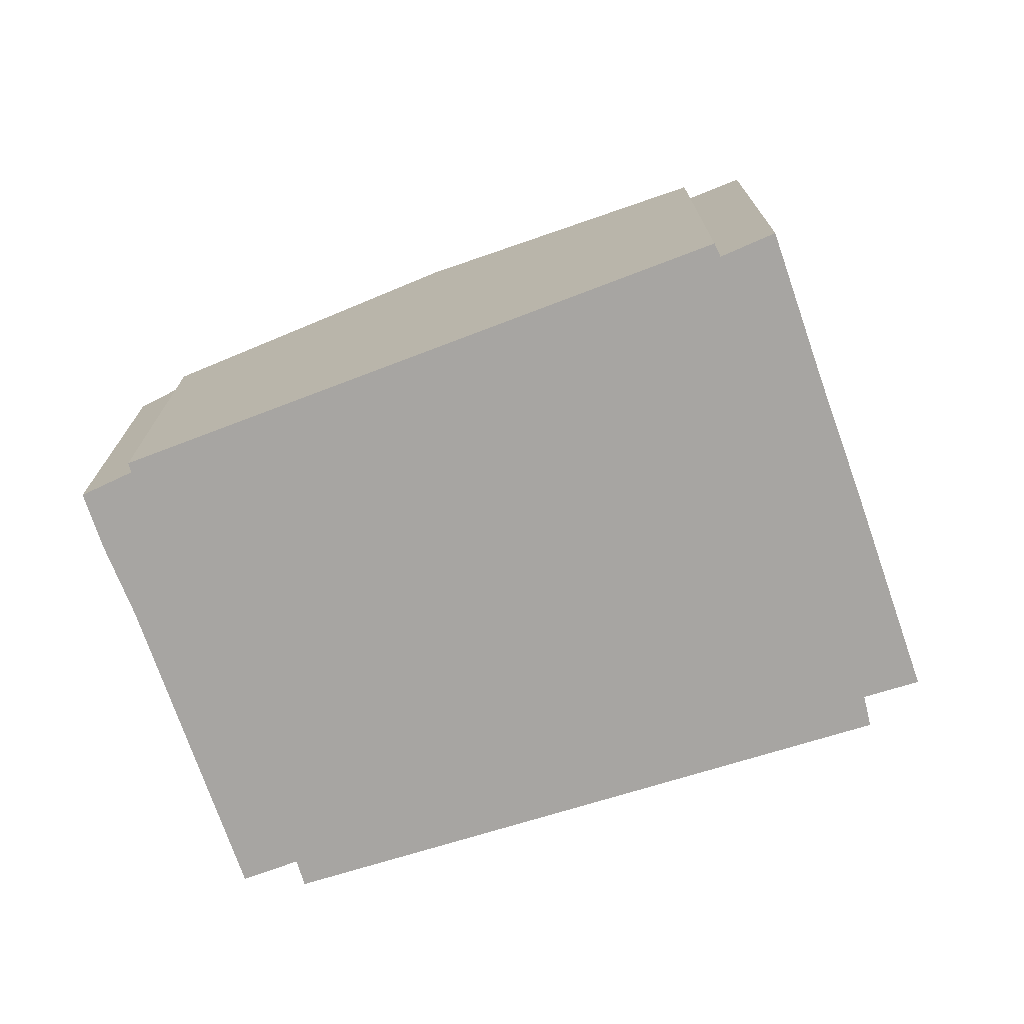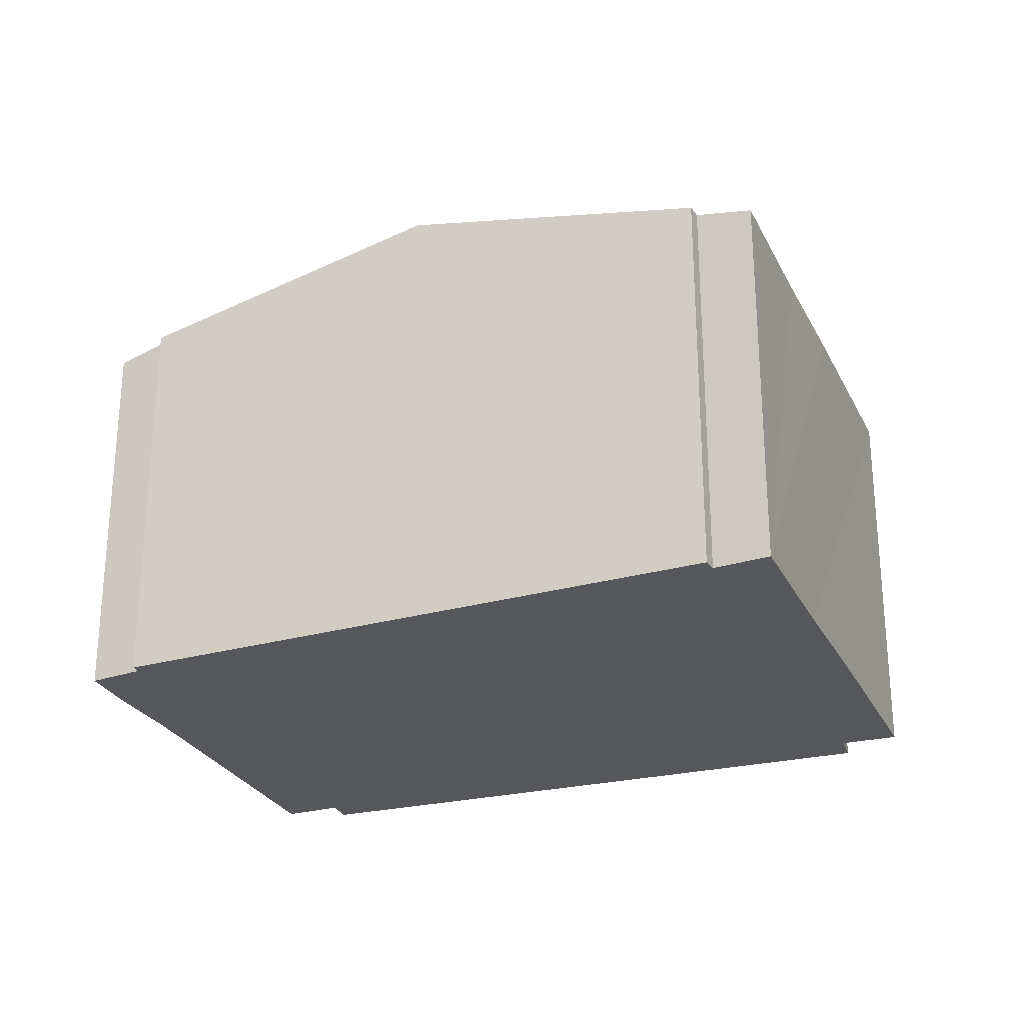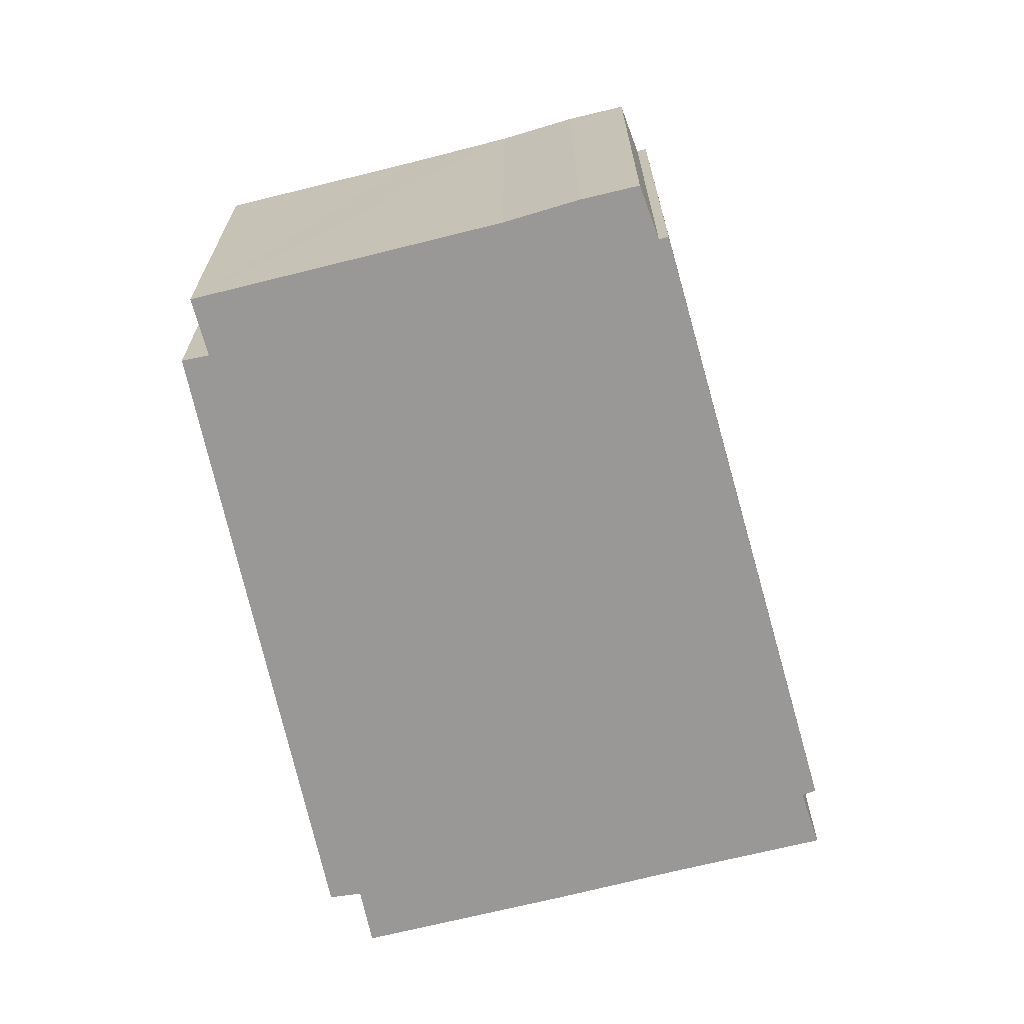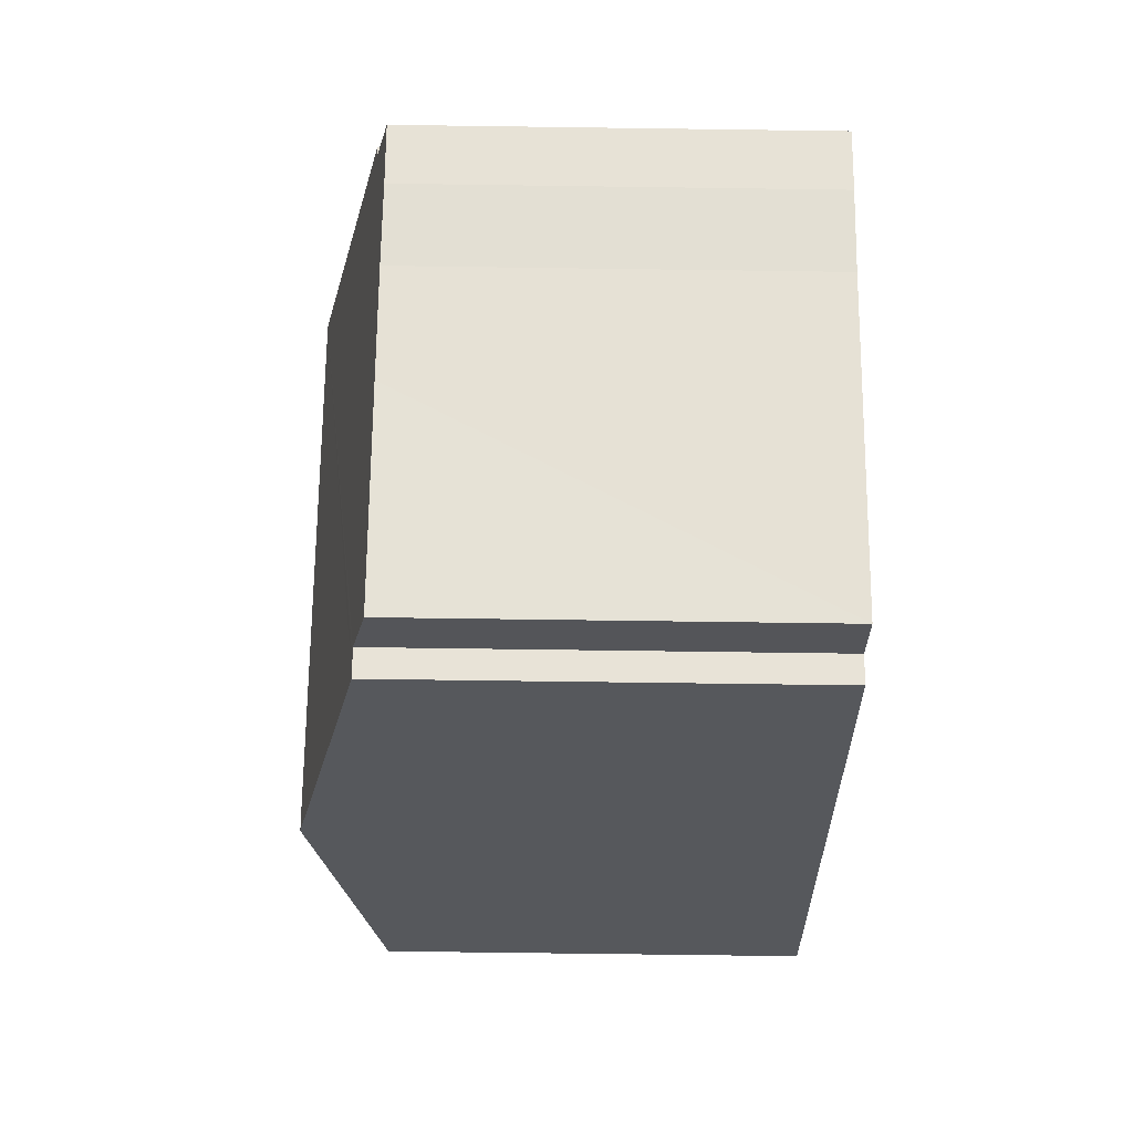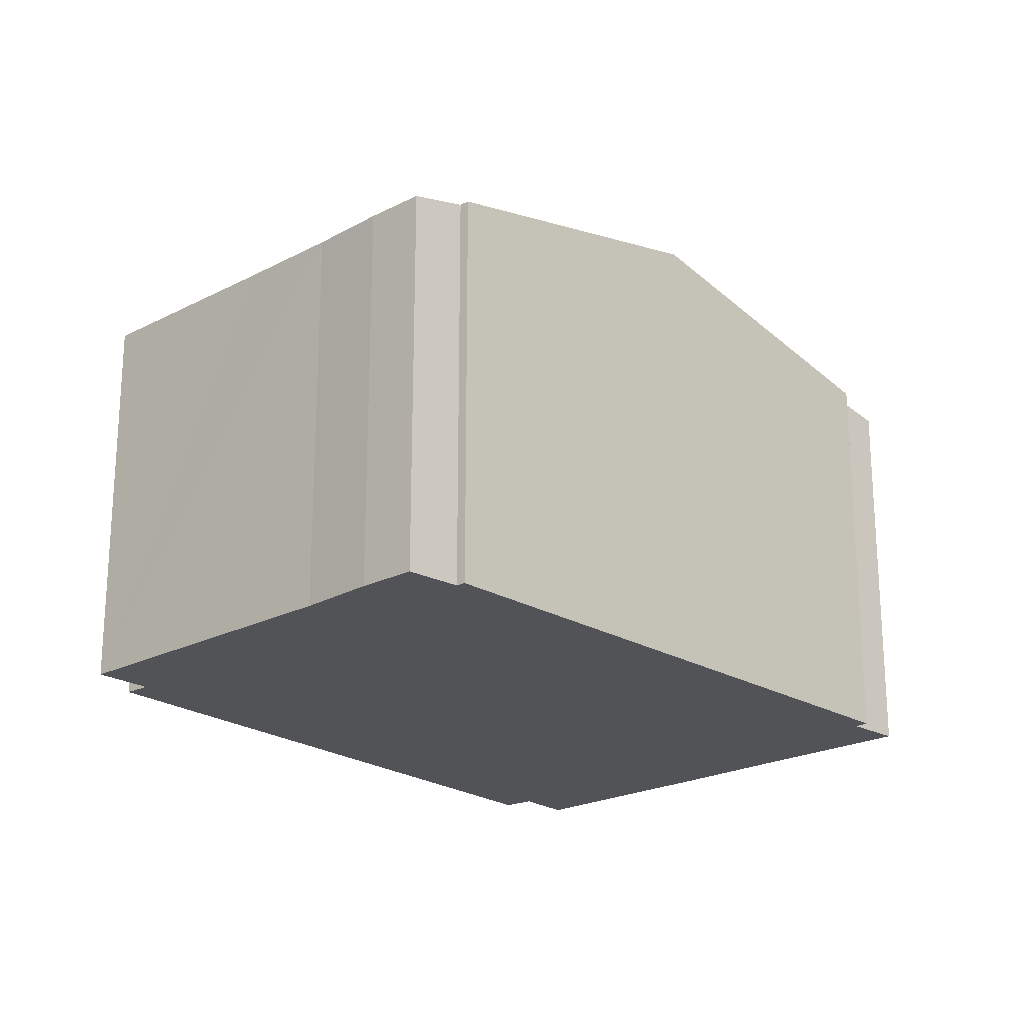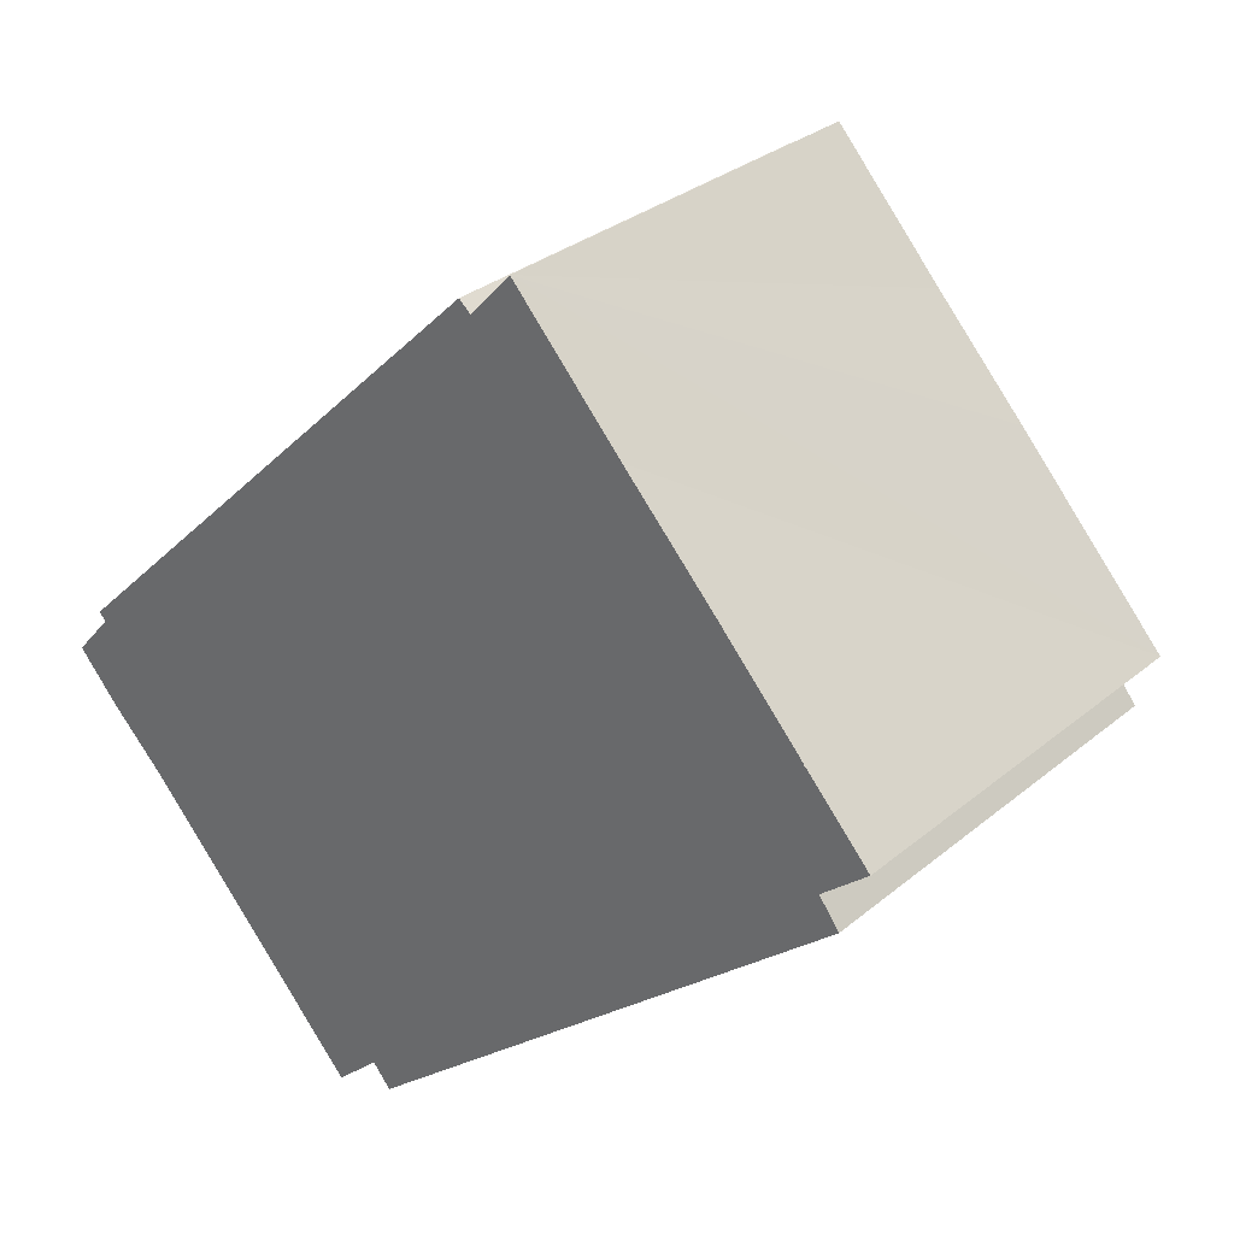
<metadata>
{"format":"obj","ext":"obj","renderer":"f3d","projection":"perspective","resolution":1024,"background":"white","views":[{"elev":-73.9,"azim":-23.3,"up":"+Y"},{"elev":-27.1,"azim":-20.6,"up":"+Y"},{"elev":-68.7,"azim":-118.3,"up":"+Y"},{"elev":-68.1,"azim":-90.8,"up":"+Z"},{"elev":-21.9,"azim":-90.2,"up":"+Y"},{"elev":30.8,"azim":40.4,"up":"+Z"}]}
</metadata>
<code>
v  10.64 7.298 -1.059
v  13.45 6.492 1.721
v  13.63 6.499 1.476
v  13.32 6.488 1.89
v  12.88 6.297 3.749
v  11.7 6.296 5.045
v  9.81 7.52 -1.761
v  10.29 6.3 6.555
v  4.179 7.52 4.374
v  7.961 6.489 7.719
v  8.601 6.298 8.406
v  7.785 6.494 7.874
v  14.03 6.298 2.491
v  0 6.287 3.85e-16
v  0.6 6.472 0.68
v  0.634 6.285 -0.71
v  5.941 6.485 -5.04
v  5.768 6.488 -4.834
v  5.654 6.489 -4.699
v  4.961 6.294 -5.357
v  2.693 6.298 -2.856
v  1.522 6.297 -1.592
v  0.497 6.473 0.8
v  5.941 3.086e-16 -5.04
v  5.654 2.877e-16 -4.699
v  5.768 2.96e-16 -4.834
v  4.961 3.28e-16 -5.357
v  1.522 9.748e-17 -1.592
v  2.693 1.749e-16 -2.856
v  0.634 4.348e-17 -0.71
v  0 0 0
v  0.497 -4.899e-17 0.8
v  0.6 -4.164e-17 0.68
v  13.32 -1.157e-16 1.89
v  14.03 -1.525e-16 2.491
v  13.63 -9.038e-17 1.476
v  10.64 6.484e-17 -1.059
v  9.81 1.078e-16 -1.761
v  4.179 -2.678e-16 4.374
v  7.785 -4.821e-16 7.874
v  7.961 -4.727e-16 7.719
v  8.601 -5.147e-16 8.406
v  10.29 -4.014e-16 6.555
v  11.7 -3.089e-16 5.045
v  12.88 -2.296e-16 3.749
v  13.45 -1.054e-16 1.721
g defaultobject
f 1 2 3
f 2 1 4
f 4 1 5
f 5 1 6
f 6 1 7
f 6 7 8
f 8 7 9
f 8 9 10
f 8 10 11
f 10 9 12
f 5 13 4
f 14 15 16
f 17 9 7
f 9 17 18
f 9 18 19
f 9 19 20
f 9 20 21
f 9 21 22
f 9 22 16
f 9 16 15
f 9 15 23
f 24 18 17
f 18 24 19
f 19 24 25
f 25 24 26
f 27 21 20
f 21 27 22
f 22 27 28
f 28 27 29
f 28 16 22
f 16 28 30
f 16 31 14
f 31 16 30
f 15 32 23
f 32 15 33
f 25 20 19
f 20 25 27
f 13 34 4
f 34 13 35
f 36 1 3
f 1 36 7
f 7 36 17
f 17 36 37
f 17 37 38
f 17 38 24
f 14 33 15
f 33 14 31
f 32 9 23
f 9 32 12
f 12 32 39
f 12 39 40
f 41 11 10
f 11 41 42
f 40 10 12
f 10 40 41
f 42 8 11
f 8 42 6
f 6 42 5
f 5 42 13
f 13 42 43
f 13 43 35
f 35 43 44
f 35 44 45
f 34 2 4
f 2 34 3
f 3 34 36
f 36 34 46
f 45 34 35
f 46 37 36
f 37 46 34
f 37 34 45
f 37 45 44
f 37 44 38
f 38 44 43
f 38 43 24
f 24 43 42
f 24 42 26
f 26 42 25
f 25 42 27
f 27 42 29
f 29 42 41
f 29 41 40
f 29 40 39
f 29 39 28
f 28 39 33
f 33 39 32
f 28 33 30
f 31 30 33

</code>
